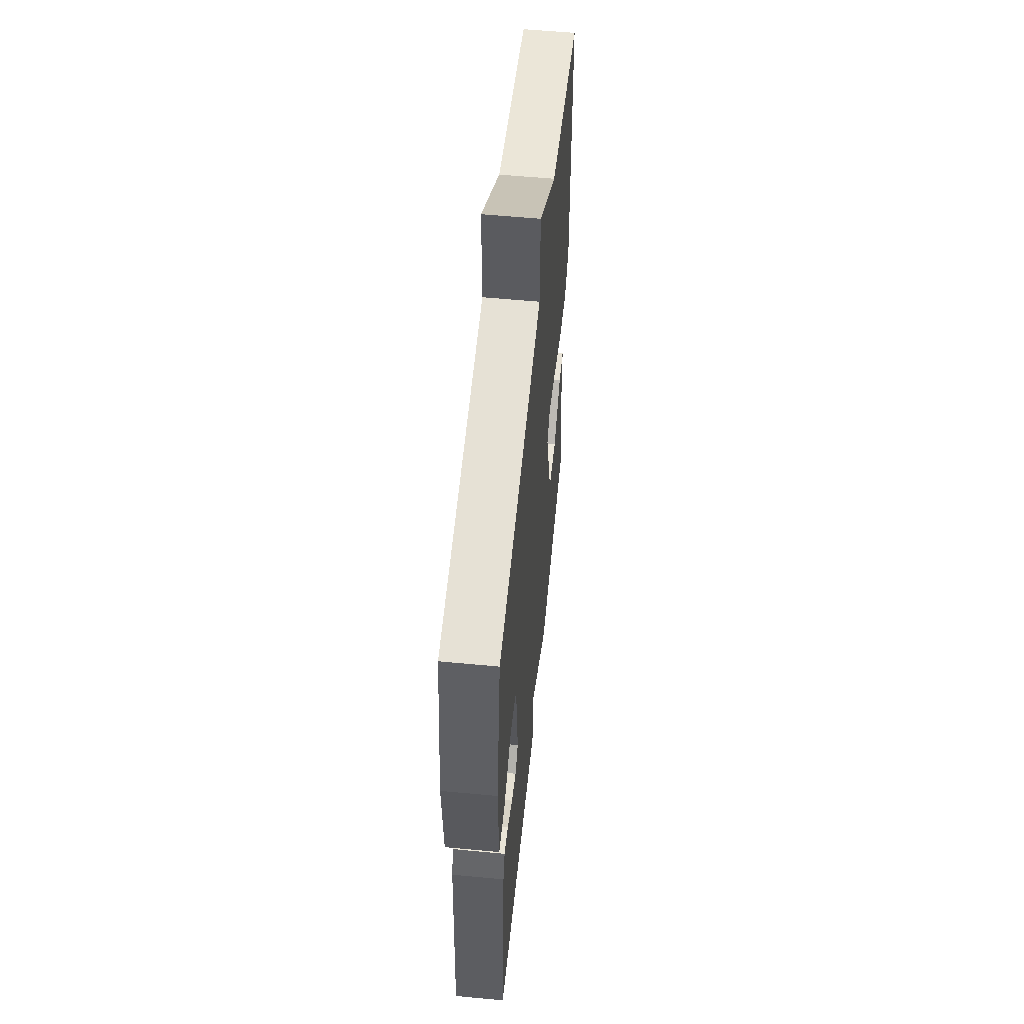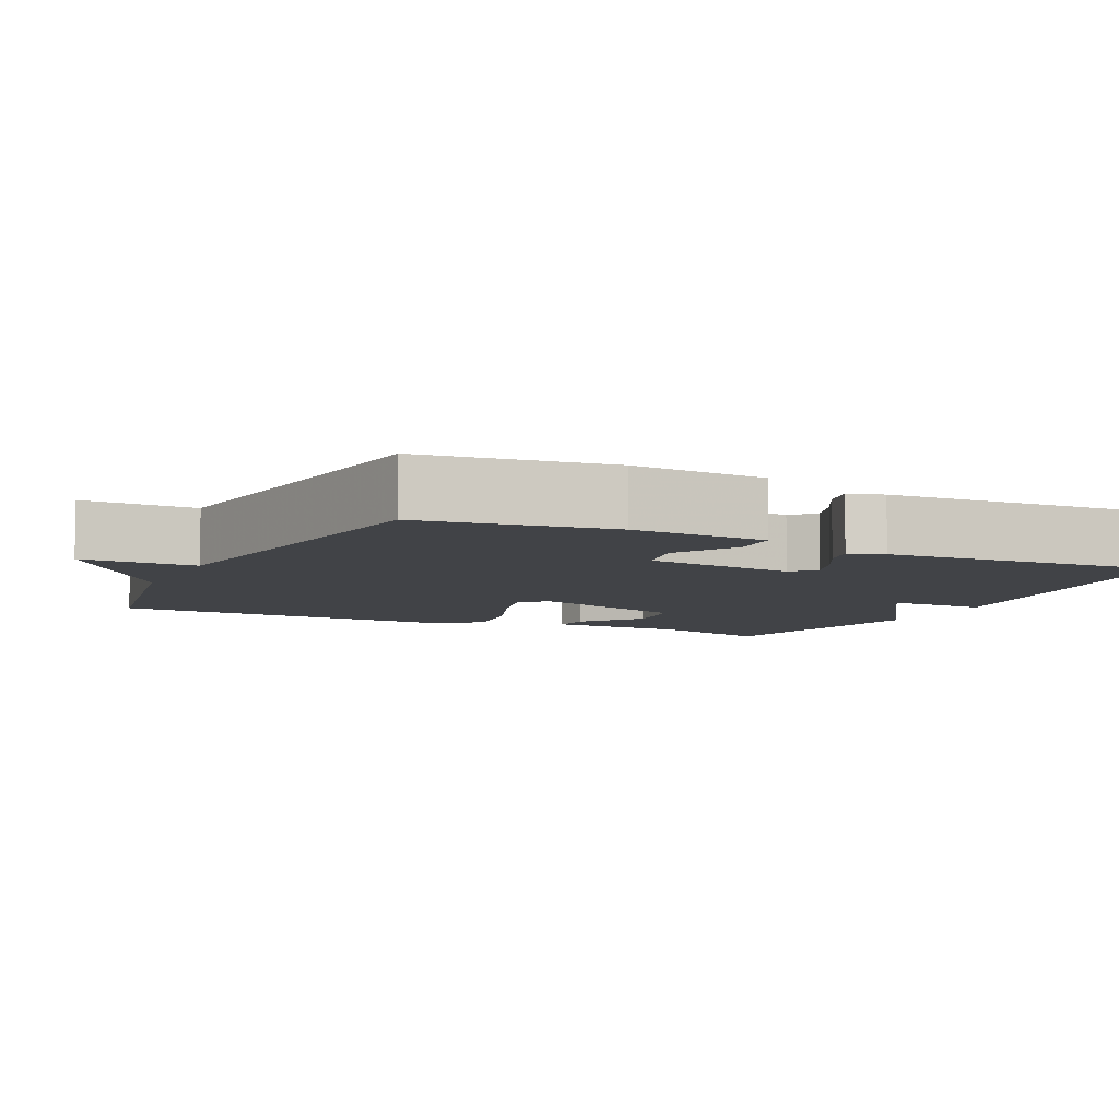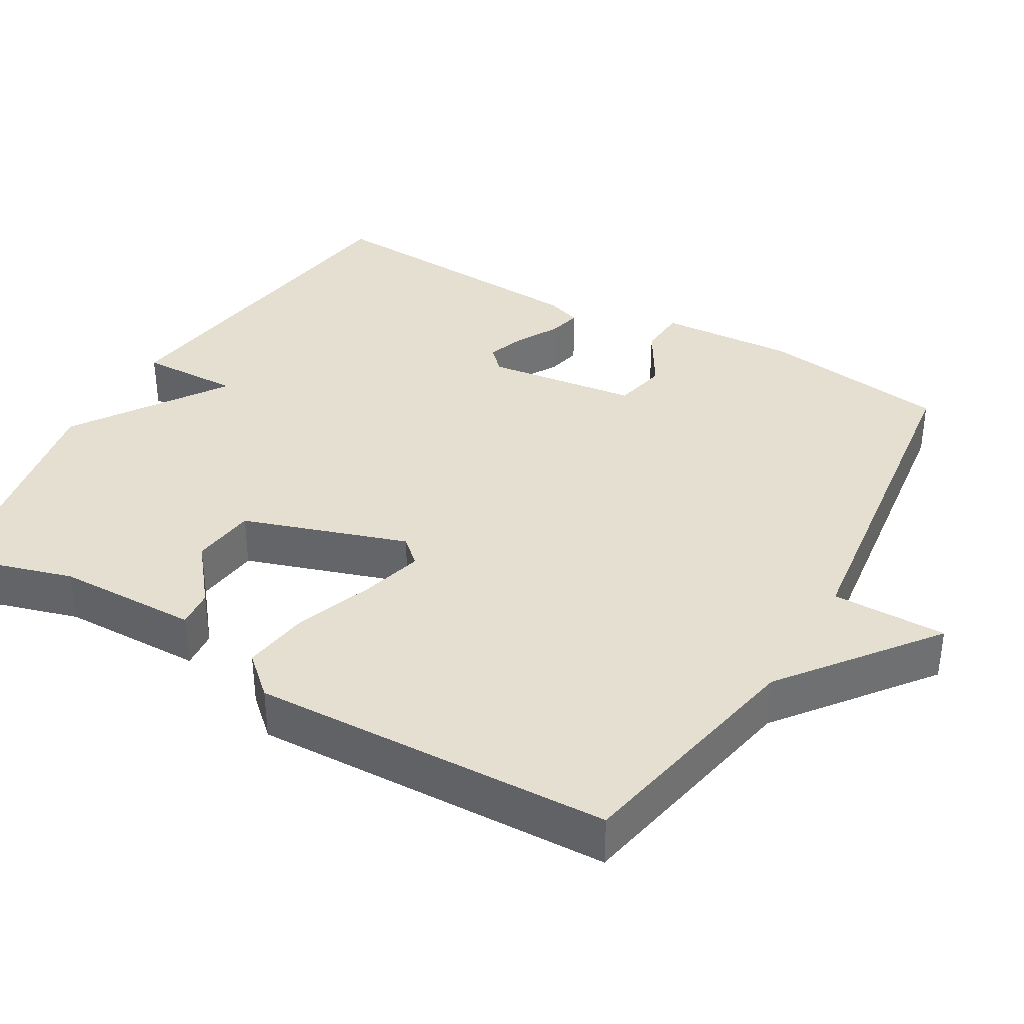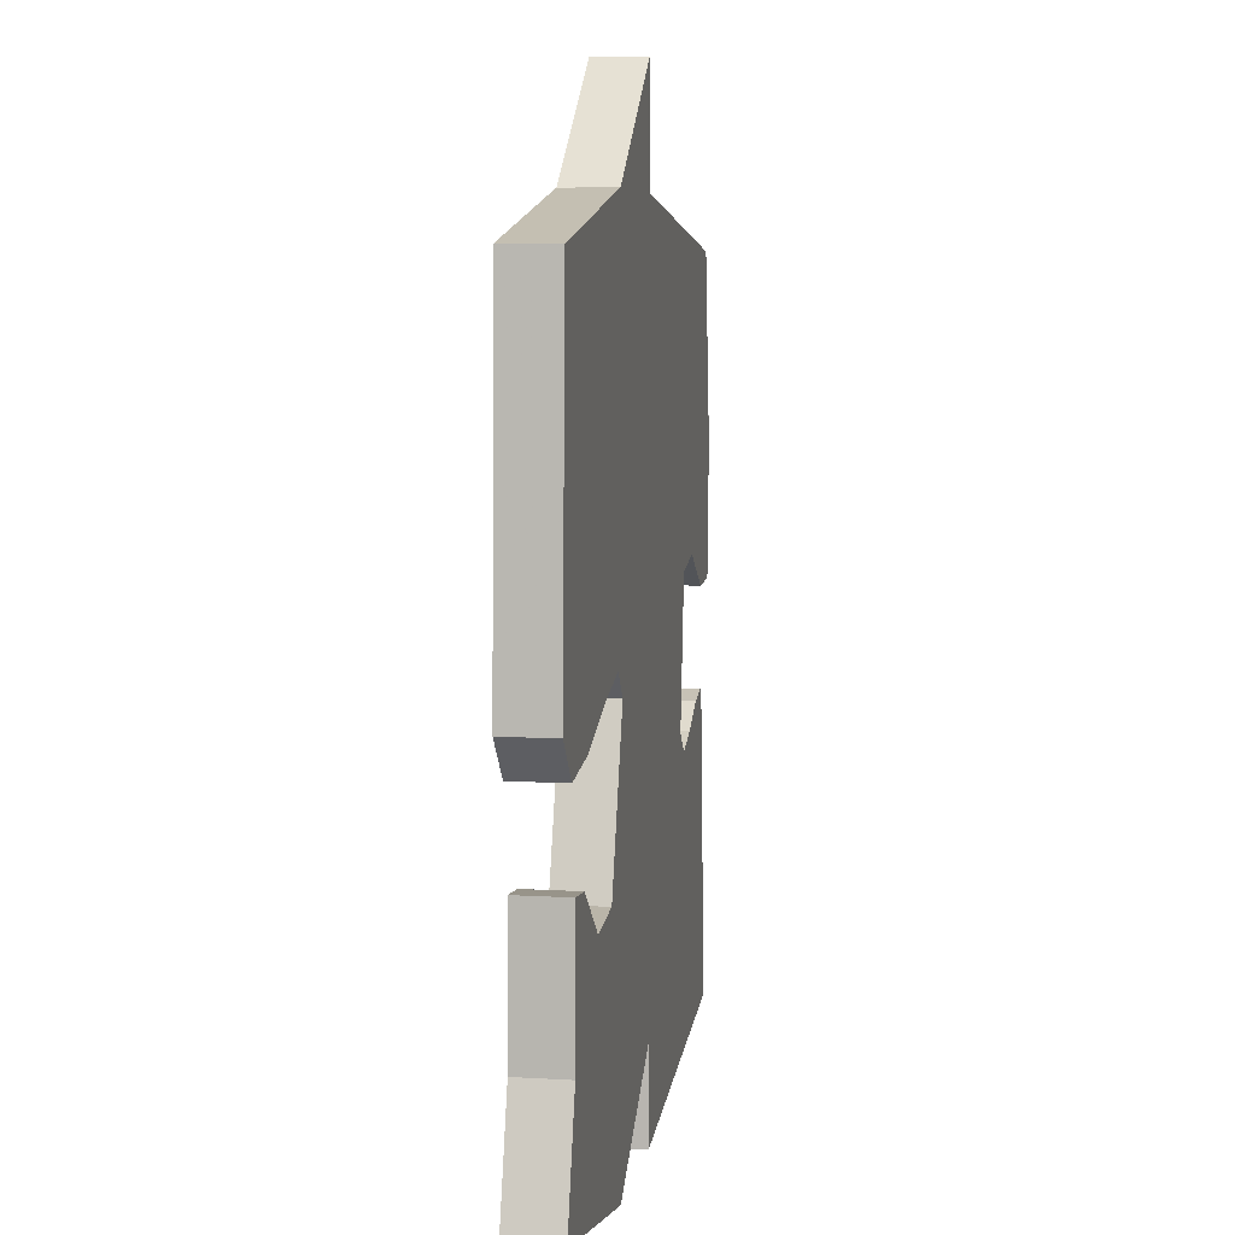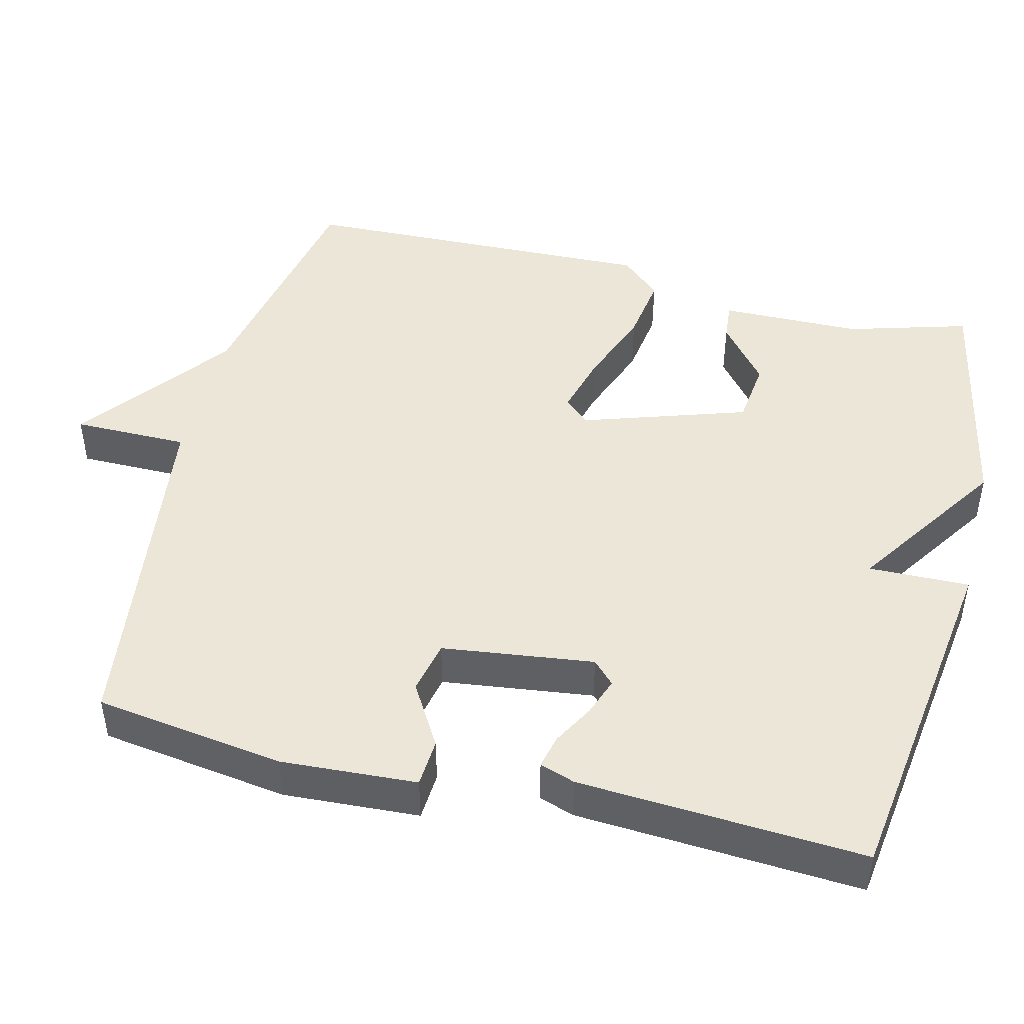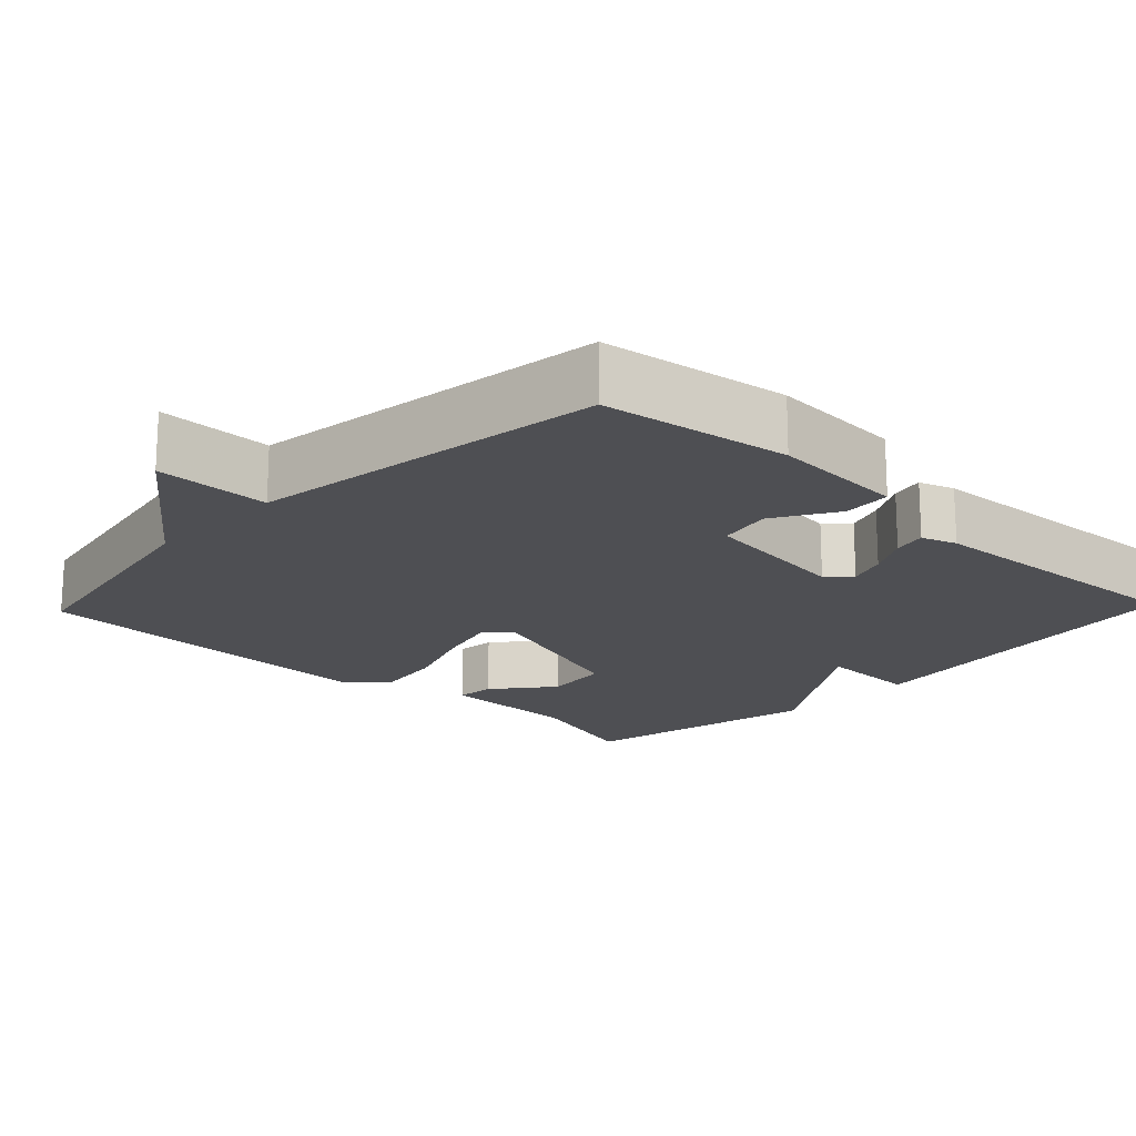
<metadata>
{"format":"obj","ext":"obj","renderer":"f3d","projection":"perspective","resolution":1024,"background":"white","views":[{"elev":56.4,"azim":95.7,"up":"+Z"},{"elev":-7.0,"azim":64.2,"up":"+Y"},{"elev":36.6,"azim":-59.8,"up":"+Y"},{"elev":7.1,"azim":-80.4,"up":"+Z"},{"elev":46.3,"azim":104.0,"up":"+Y"},{"elev":-18.1,"azim":46.3,"up":"+Y"}]}
</metadata>
<code>
v 0.5 0.07 0.5
v 0.536 0.07 0.248
v 0.525 0.07 0.067
v 0.461 0.07 0.063
v 0.377 0.07 0.113
v 0.306 0.07 0.098
v 0.28 0.07 -0.104
v 0.31 0.07 -0.133
v 0.361 0.07 -0.115
v 0.417 0.07 -0.084
v 0.461 0.07 -0.074
v 0.477 0.07 -0.121
v 0.5 0.07 -0.5
v 0.025 0.07 -0.565
v 0.028 0.07 -0.431
v -0.175 0.07 -0.565
v -0.5 0.07 -0.5
v -0.453 0.07 -0.339
v -0.45 0.07 -0.151
v -0.399 0.07 -0.156
v -0.32 0.07 -0.22
v -0.234 0.07 -0.21
v -0.162 0.07 0.008
v -0.193 0.07 0.042
v -0.275 0.07 0.02
v -0.377 0.07 -0.018
v -0.468 0.07 -0.031
v -0.516 0.07 0.022
v -0.5 0.07 0.5
v -0.177 0.07 0.563
v 0.023 0.07 0.716
v 0.023 0.07 0.563
v 0.5 0 0.5
v 0.536 0 0.248
v 0.525 0 0.067
v 0.461 0 0.063
v 0.377 0 0.113
v 0.306 0 0.098
v 0.28 0 -0.104
v 0.31 0 -0.133
v 0.361 0 -0.115
v 0.417 0 -0.084
v 0.461 0 -0.074
v 0.477 0 -0.121
v 0.5 0 -0.5
v 0.025 0 -0.565
v 0.028 0 -0.431
v -0.175 0 -0.565
v -0.5 0 -0.5
v -0.453 0 -0.339
v -0.45 0 -0.151
v -0.399 0 -0.156
v -0.32 0 -0.22
v -0.234 0 -0.21
v -0.162 0 0.008
v -0.193 0 0.042
v -0.275 0 0.02
v -0.377 0 -0.018
v -0.468 0 -0.031
v -0.516 0 0.022
v -0.5 0 0.5
v -0.177 0 0.563
v 0.023 0 0.716
v 0.023 0 0.563
f 30 31 32
f 30 32 1
f 29 30 1
f 28 29 1
f 27 28 1
f 26 27 1
f 25 26 1
f 24 25 1 2
f 23 24 2
f 22 23 2
f 18 19 20 21
f 18 21 22
f 17 18 22
f 16 17 22
f 15 16 22
f 13 14 15
f 12 13 15
f 11 12 15
f 10 11 15
f 9 10 15
f 8 9 15
f 7 8 15 22
f 6 7 22
f 2 3 4 5
f 2 5 6
f 2 6 22
f 64 63 62
f 33 64 62
f 33 62 61
f 33 61 60
f 33 60 59
f 33 59 58
f 33 58 57
f 34 33 57 56
f 34 56 55
f 34 55 54
f 53 52 51 50
f 54 53 50
f 54 50 49
f 54 49 48
f 54 48 47
f 47 46 45
f 47 45 44
f 47 44 43
f 47 43 42
f 47 42 41
f 47 41 40
f 54 47 40 39
f 54 39 38
f 37 36 35 34
f 38 37 34
f 54 38 34
f 1 33 34 2
f 2 34 35 3
f 3 35 36 4
f 4 36 37 5
f 5 37 38 6
f 6 38 39 7
f 7 39 40 8
f 8 40 41 9
f 9 41 42 10
f 10 42 43 11
f 11 43 44 12
f 12 44 45 13
f 13 45 46 14
f 14 46 47 15
f 15 47 48 16
f 16 48 49 17
f 17 49 50 18
f 18 50 51 19
f 19 51 52 20
f 20 52 53 21
f 21 53 54 22
f 22 54 55 23
f 23 55 56 24
f 24 56 57 25
f 25 57 58 26
f 26 58 59 27
f 27 59 60 28
f 28 60 61 29
f 29 61 62 30
f 30 62 63 31
f 31 63 64 32
f 32 64 33 1

</code>
